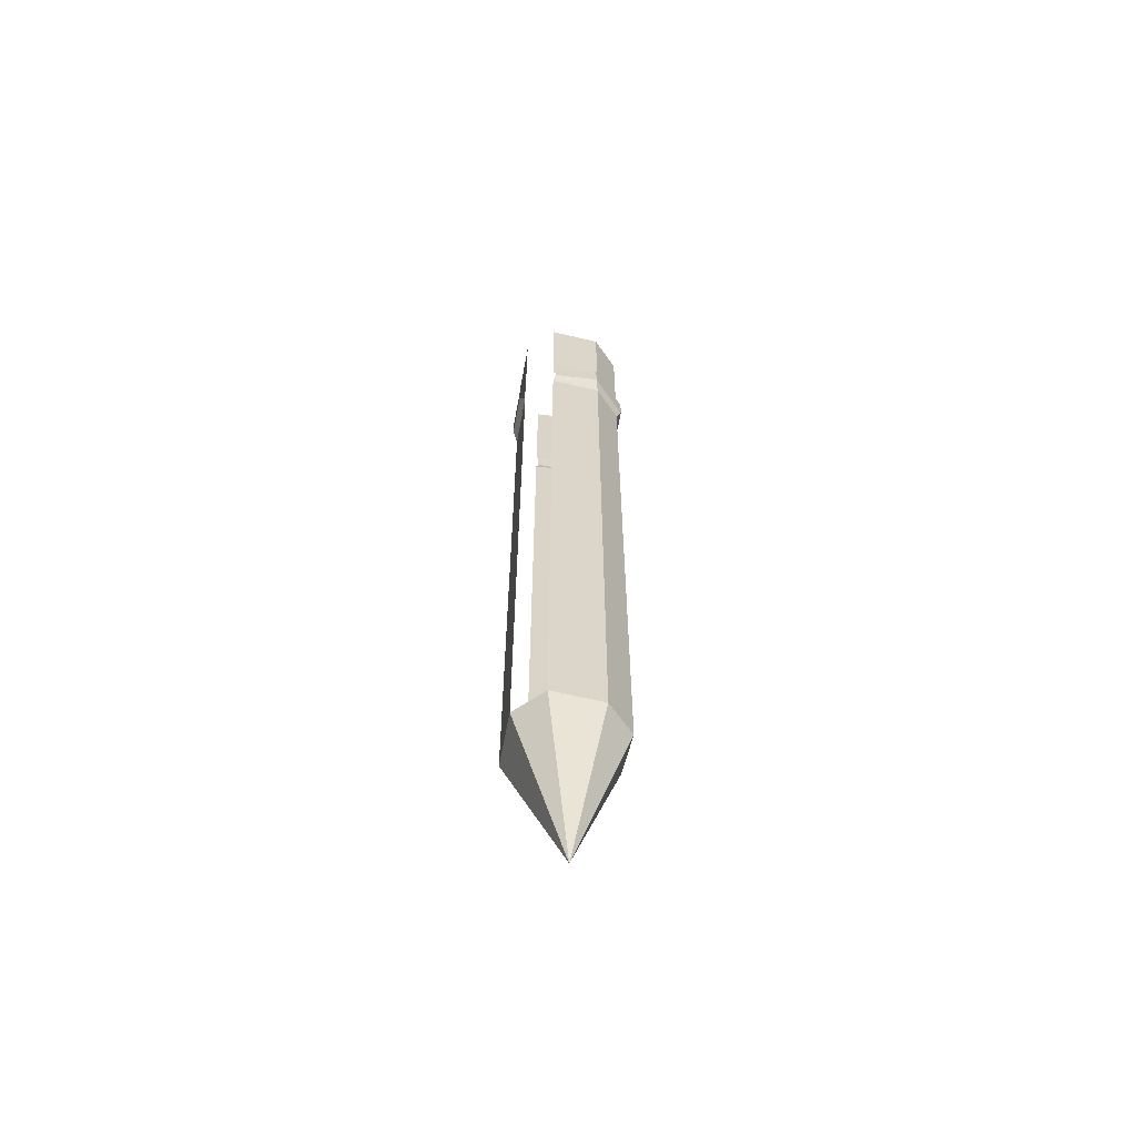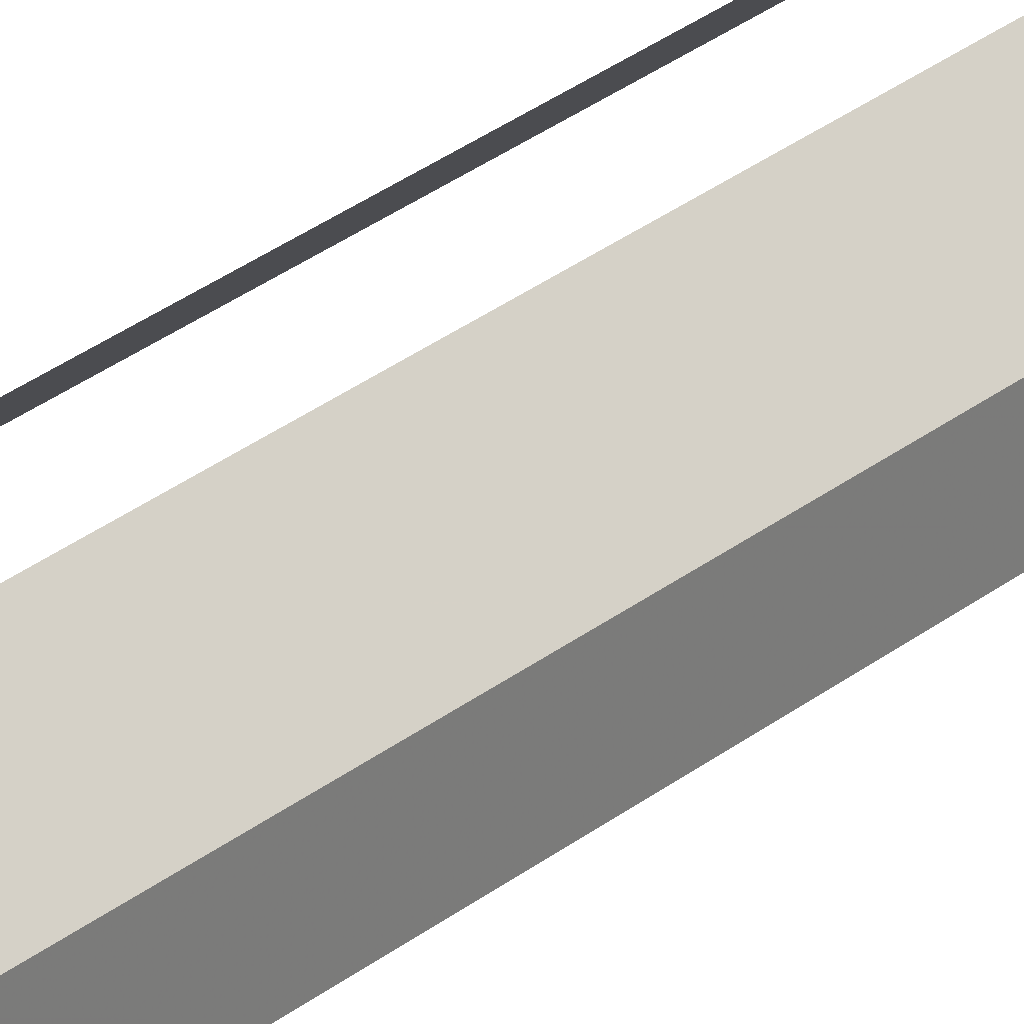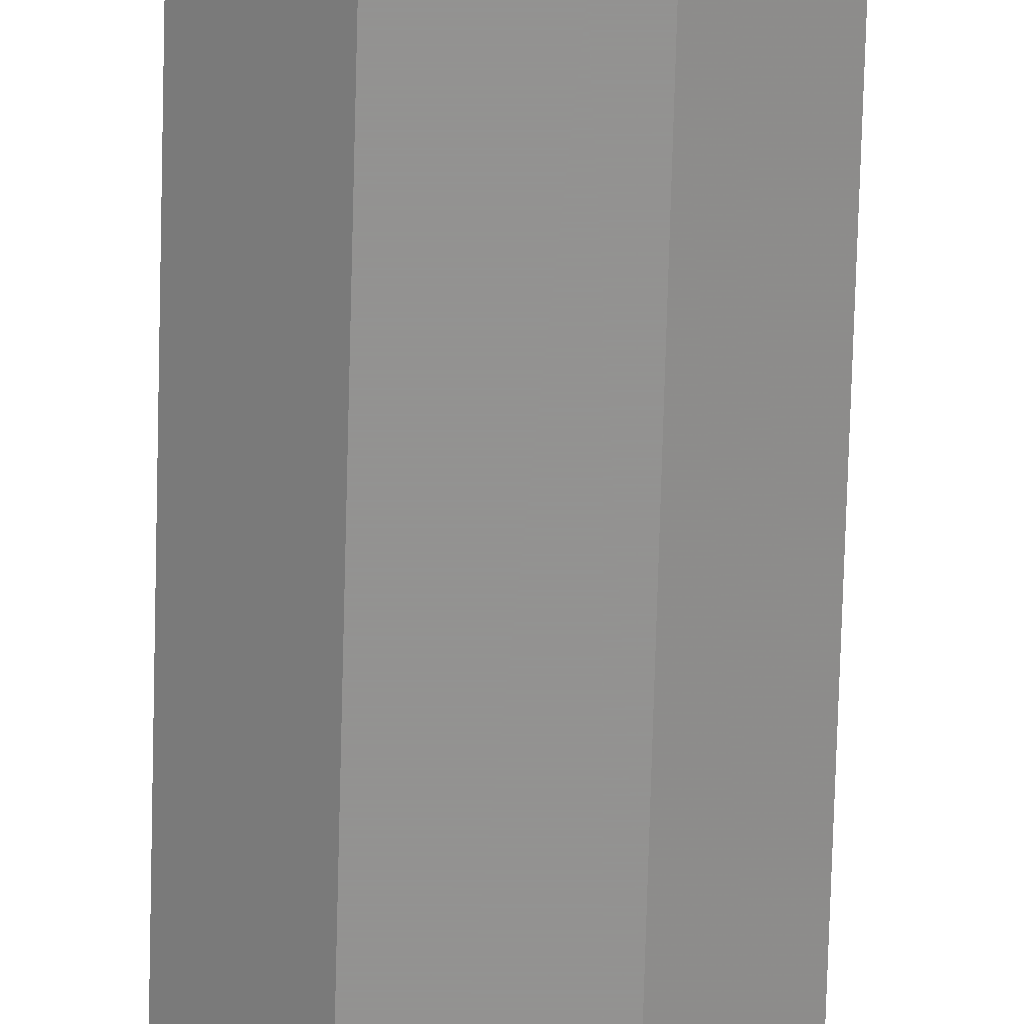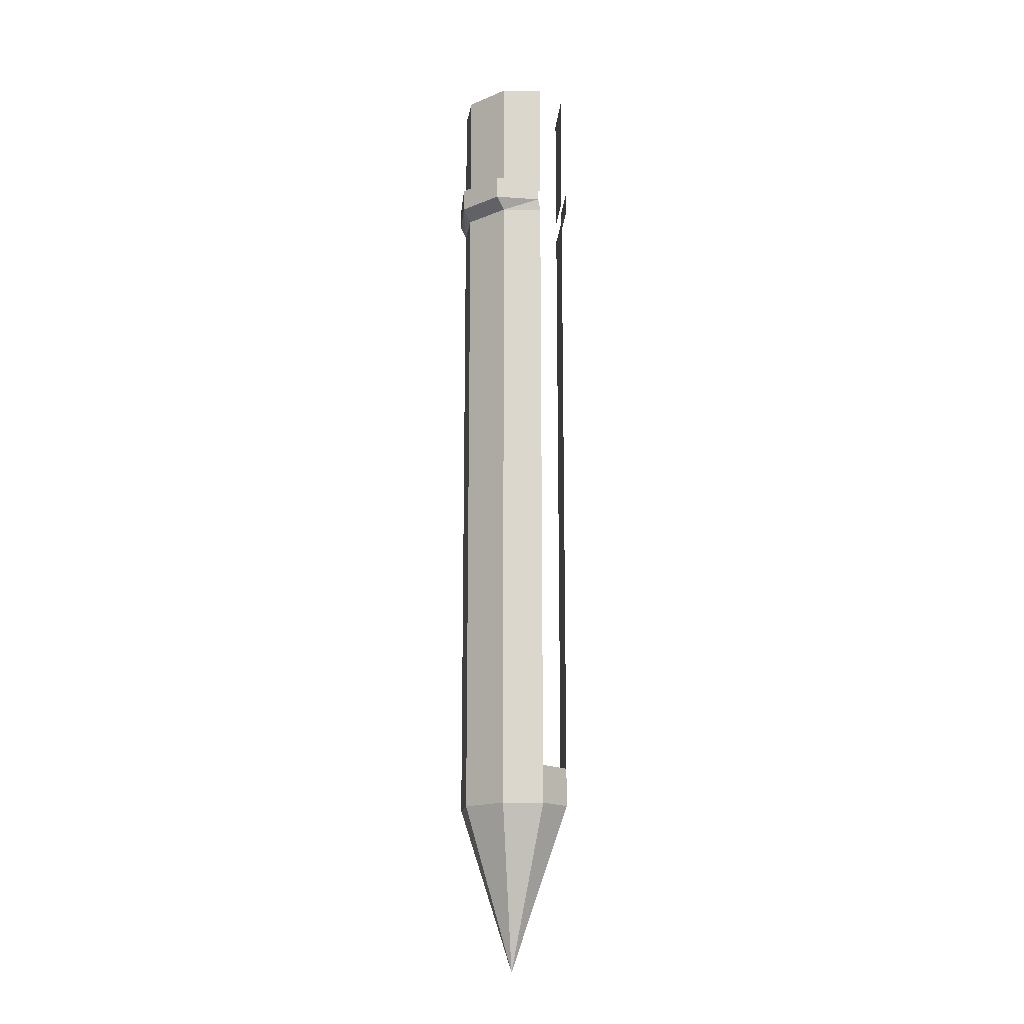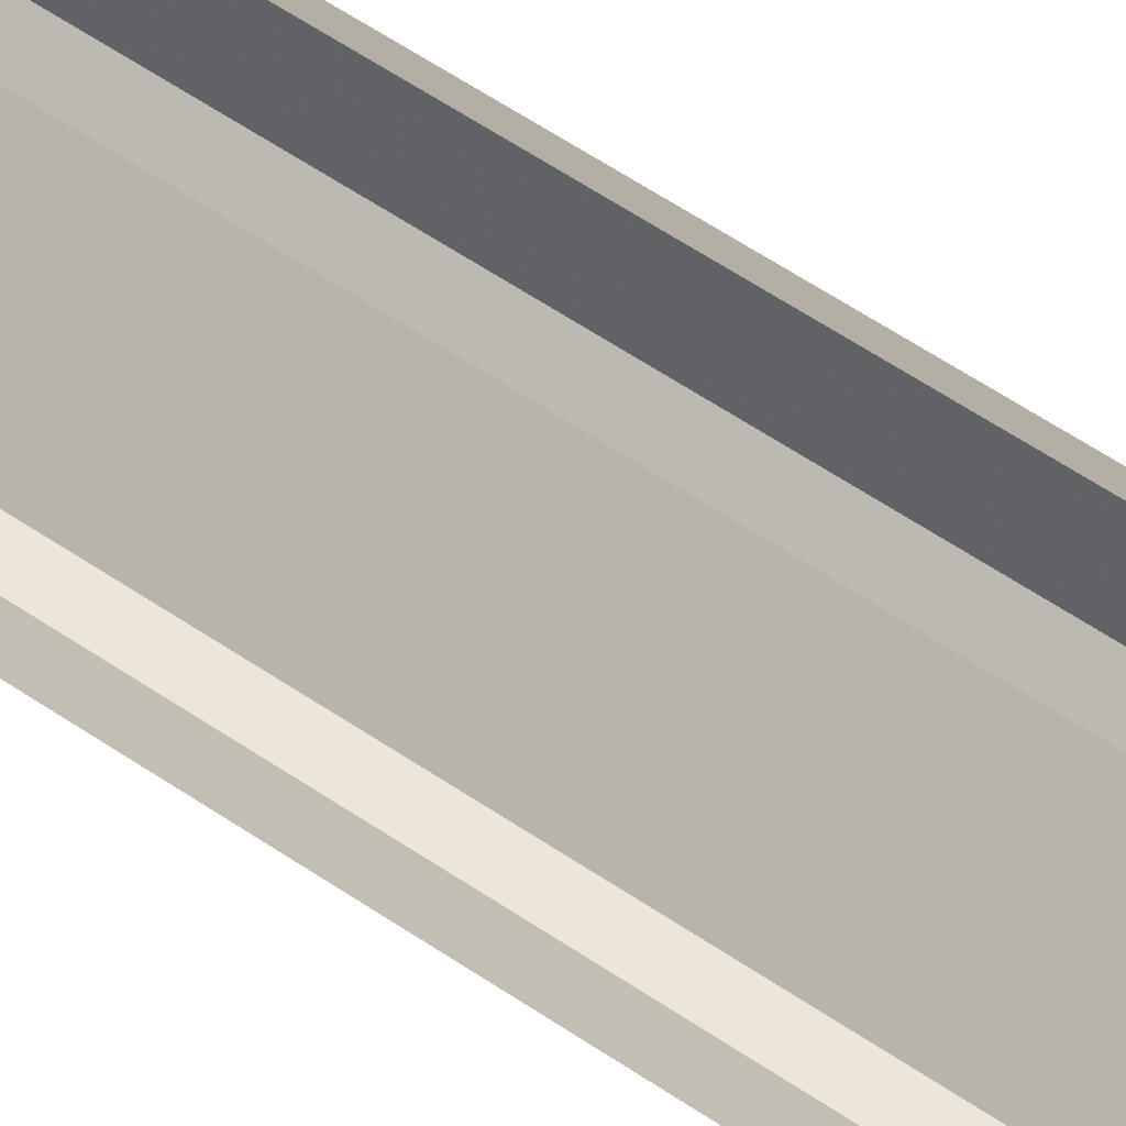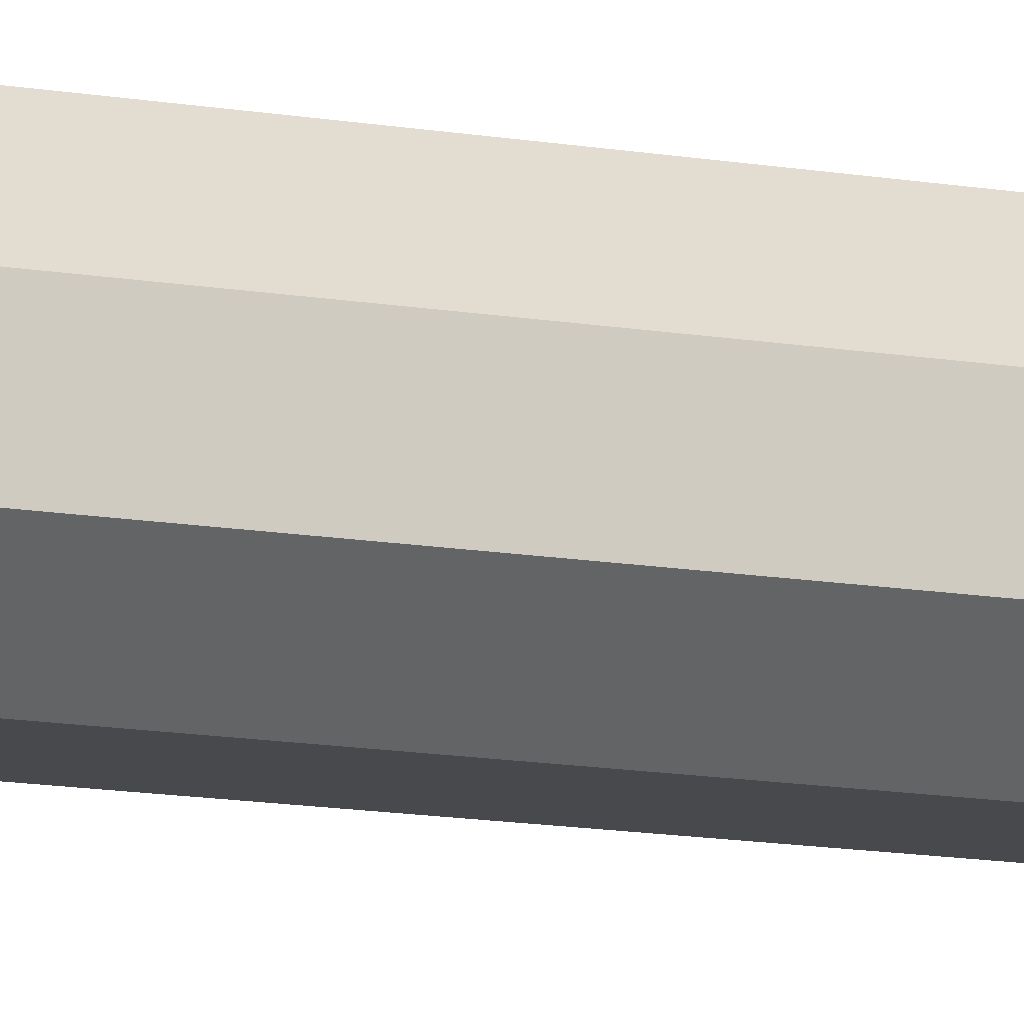
<metadata>
{"format":"obj","ext":"obj","renderer":"f3d","projection":"perspective","resolution":1024,"background":"white","views":[{"elev":-61.8,"azim":34.5,"up":"+Y"},{"elev":32.2,"azim":43.0,"up":"+Z"},{"elev":-66.5,"azim":-1.5,"up":"+Z"},{"elev":-16.4,"azim":-139.9,"up":"+Y"},{"elev":47.4,"azim":-50.8,"up":"+Z"},{"elev":-12.0,"azim":66.3,"up":"+Z"}]}
</metadata>
<code>
v -0.375 -1.984 0.3906
v -0.5 -1.648 0.4219
v -0.5 -1.648 0.3438
v -0.4375 -1.648 0.2891
v -0.3359 -1.648 0.2891
v -0.2734 -1.648 0.3438
v -0.2734 -1.648 0.4219
v -0.3438 -1.648 0.5
v -0.4219 -1.648 0.5
v -0.4219 -1.57 0.5
v -0.5 -1.57 0.4219
v -0.5 -1.57 0.3438
v -0.4375 -1.57 0.2891
v -0.3359 -1.57 0.2891
v -0.2734 -1.57 0.3438
v -0.2734 -1.57 0.4219
v -0.3438 -1.57 0.5
v -0.3438 -0.3047 0.5
v -0.2734 -0.3047 0.4219
v -0.2656 -0.2812 0.4375
v -0.3359 -0.2812 0.5
v -0.2656 -0.2344 0.4375
v -0.3359 -0.2344 0.5
v -0.4375 -0.2344 0.5
v -0.5 -0.2344 0.4375
v -0.5 -0.2812 0.4375
v -0.4375 -0.2812 0.5
v -0.5 -0.3047 0.4219
v -0.4219 -0.3047 0.5
v -0.4375 -0.2812 0.2656
v -0.5 -0.2812 0.3359
v -0.5 -0.2344 0.3359
v -0.4375 -0.2344 0.2656
v -0.3359 -0.2812 0.2656
v -0.3359 -0.3047 0.2891
v -0.4375 -0.3047 0.2891
v -0.5 -0.3047 0.3438
v -0.2734 -0.3047 0.3438
v -0.2656 -0.2812 0.3359
v -0.2656 -0.2344 0.3359
v -0.3359 -0.2344 0.2656
v -0.3438 -0.05469 0.5
v -0.2734 -0.05469 0.4219
v -0.2734 0 0.4219
v -0.3438 0 0.5
v -0.5 -0.05469 0.4219
v -0.4219 -0.05469 0.5
v -0.4219 0 0.5
v -0.5 0 0.4219
v -0.3438 -0.1094 0.5
v -0.2734 -0.1094 0.4219
v -0.5 -0.1094 0.4219
v -0.4219 -0.1094 0.5
v -0.3438 -0.2578 0.5
v -0.2734 -0.2578 0.4219
v -0.5 -0.2578 0.4219
v -0.4219 -0.2578 0.5
v -0.3359 0 0.2891
v -0.2734 0 0.3438
v -0.2734 -0.05469 0.3438
v -0.3359 -0.05469 0.2891
v -0.4375 0 0.2891
v -0.4375 -0.05469 0.2891
v -0.5 0 0.3438
v -0.5 -0.05469 0.3438
v -0.4375 -0.1094 0.2891
v -0.5 -0.1094 0.3438
v -0.4375 -0.2578 0.2891
v -0.5 -0.2578 0.3438
v -0.2734 -0.1094 0.3438
v -0.3359 -0.1094 0.2891
v -0.3359 -0.2578 0.2891
v -0.2734 -0.2578 0.3438
f 1 2 3
f 1 3 4
f 1 4 5
f 1 5 6
f 1 6 7
f 1 7 8
f 1 8 9
f 1 9 2
f 2 9 10
f 2 10 11
f 2 11 3
f 3 11 12
f 3 12 4
f 4 12 13
f 5 14 6
f 6 14 15
f 6 15 7
f 7 15 16
f 7 16 8
f 8 16 17
f 17 16 18
f 18 16 19
f 29 28 10
f 10 28 11
f 37 36 12
f 12 36 13
f 14 35 38
f 14 38 15
f 15 38 16
f 16 38 19
f 50 51 43
f 50 43 42
f 52 53 47
f 52 47 46
f 54 55 51
f 54 51 50
f 56 57 53
f 56 53 52
f 65 63 66
f 65 66 67
f 67 66 68
f 67 68 69
f 61 60 70
f 61 70 71
f 61 71 63
f 63 71 66
f 71 70 73
f 71 73 72
f 60 43 51
f 60 51 70
f 70 51 55
f 70 55 73
f 4 13 5
f 5 13 14
f 13 36 14
f 14 36 35
f 18 19 20
f 18 20 21
f 21 20 22
f 21 22 23
f 24 25 26
f 24 26 27
f 27 26 28
f 27 28 29
f 30 31 32
f 30 32 33
f 30 33 34
f 30 34 35
f 30 35 36
f 30 36 31
f 31 36 37
f 19 38 39
f 19 39 20
f 20 39 40
f 20 40 22
f 34 33 41
f 34 41 39
f 34 39 38
f 34 38 35
f 41 40 39
f 42 43 44
f 42 44 45
f 46 47 48
f 46 48 49
f 58 59 60
f 58 60 61
f 58 61 62
f 62 61 63
f 62 63 64
f 64 63 65
f 59 44 43
f 59 43 60
f 66 71 72
f 66 72 68

</code>
